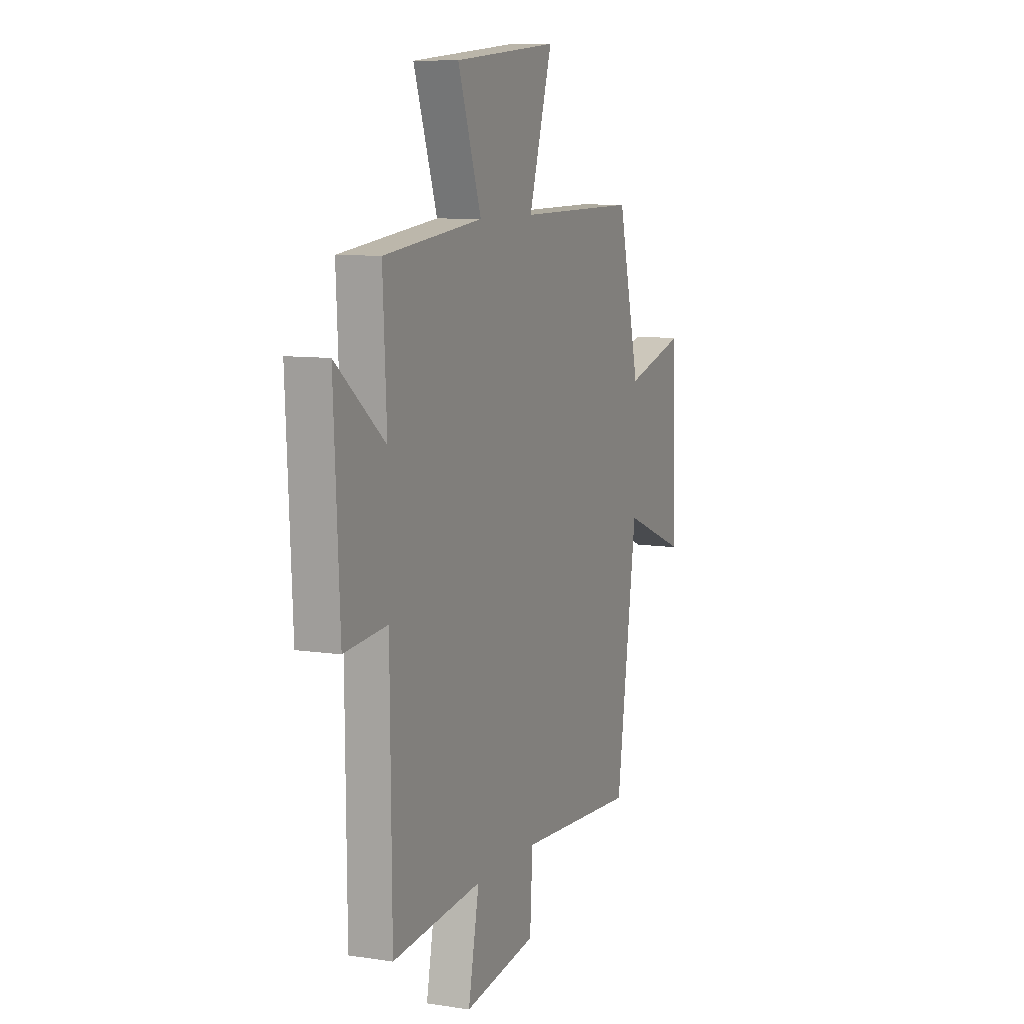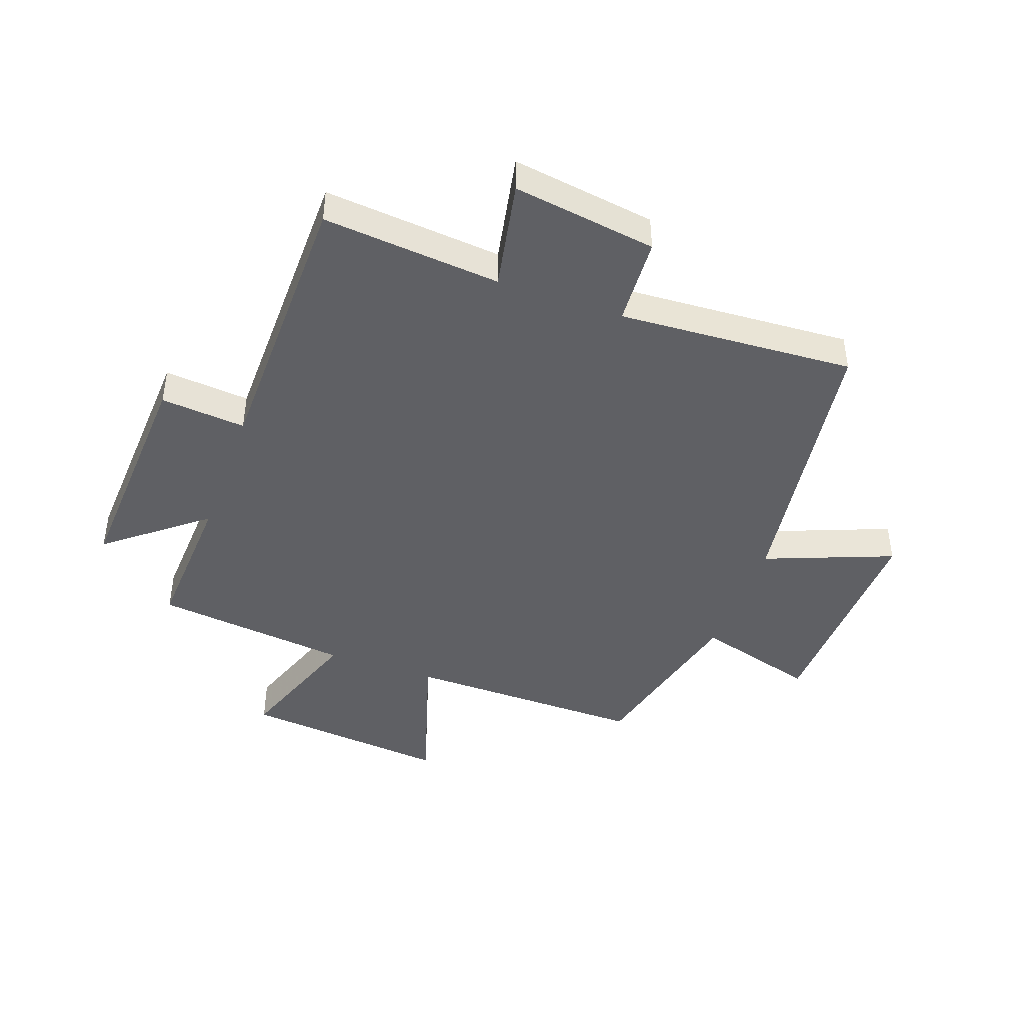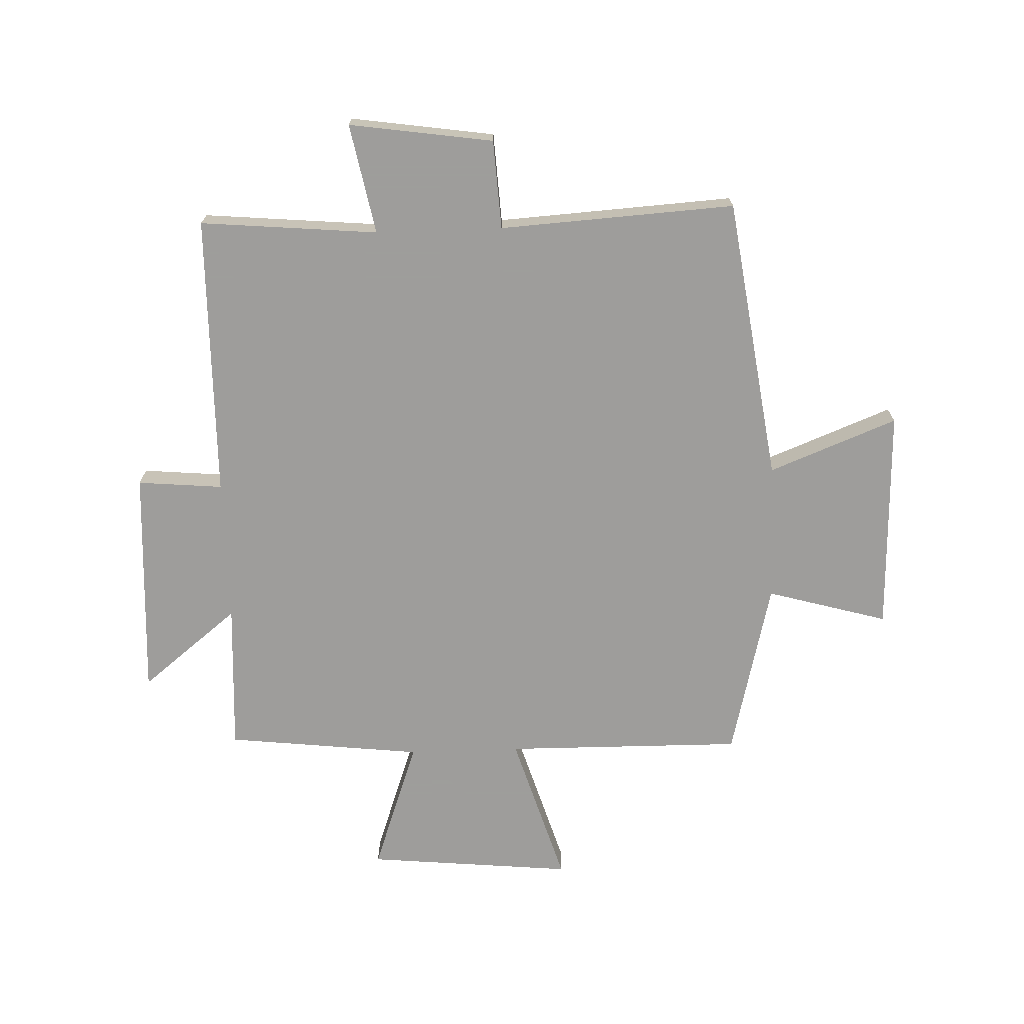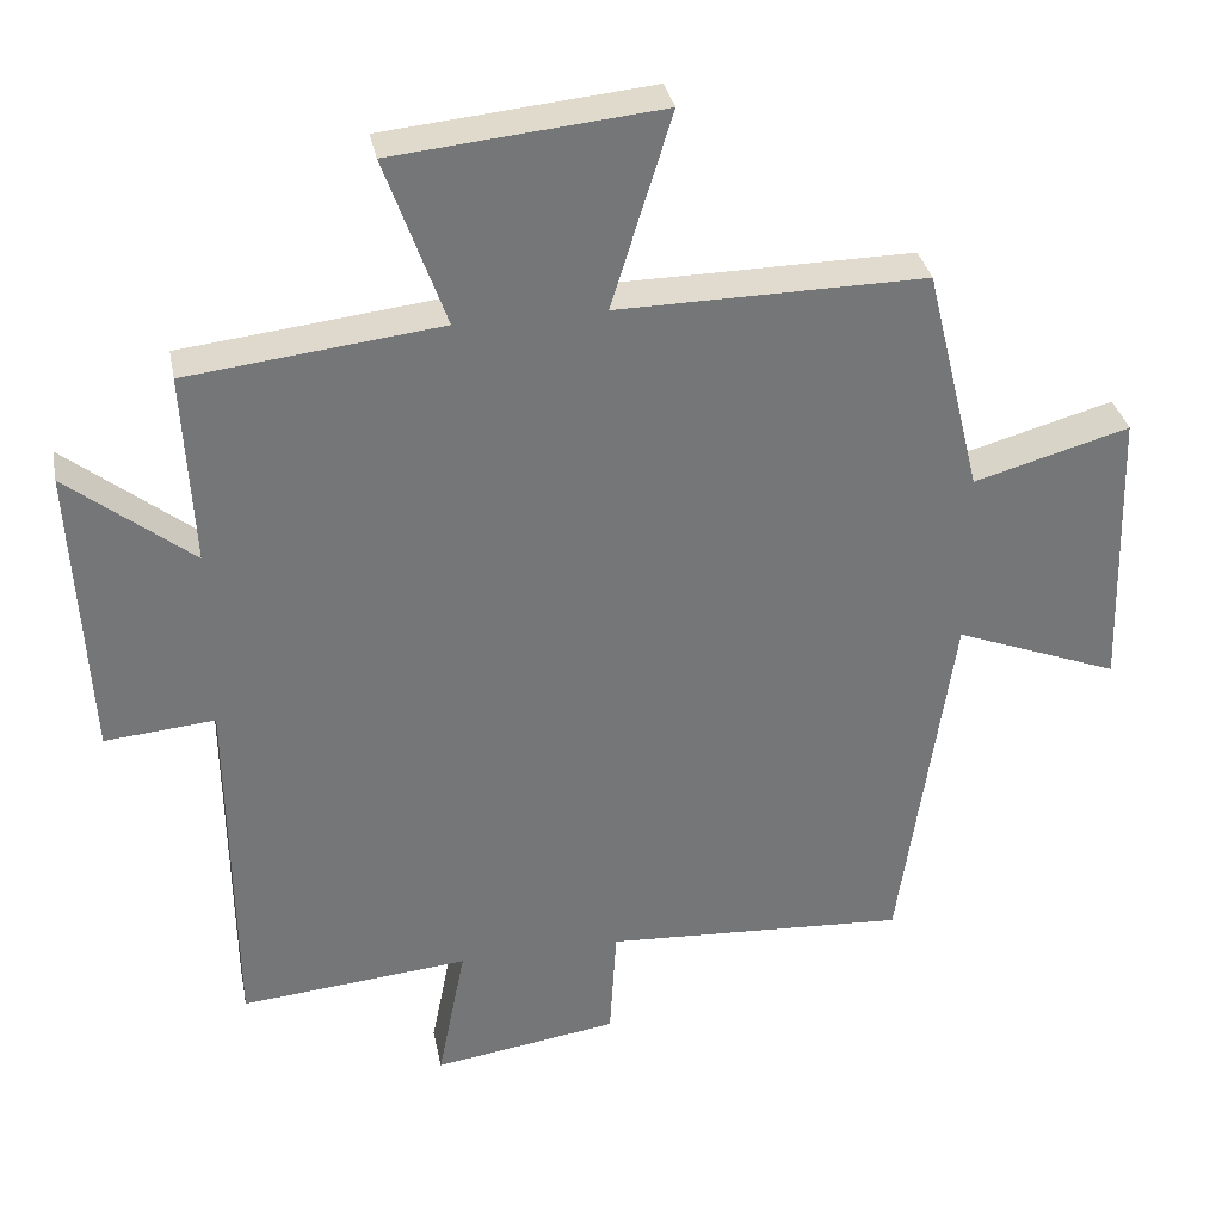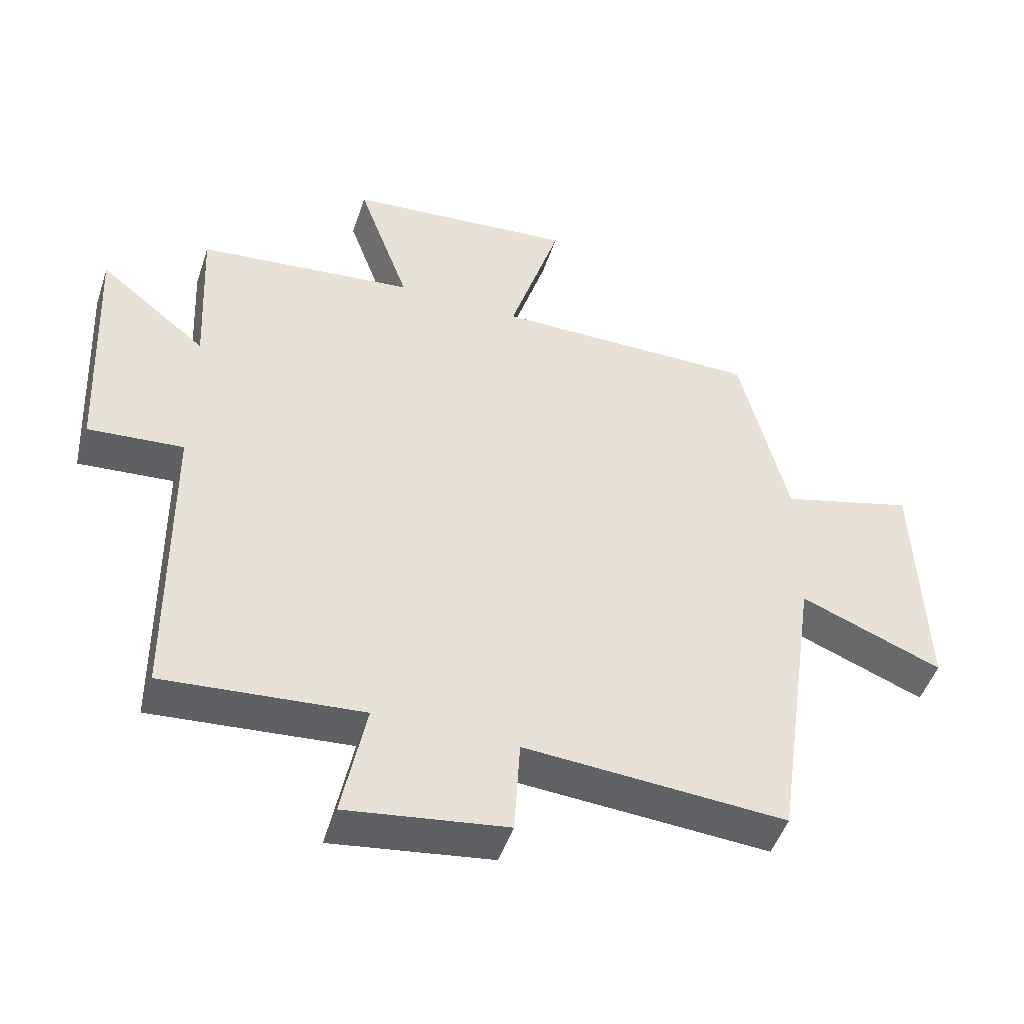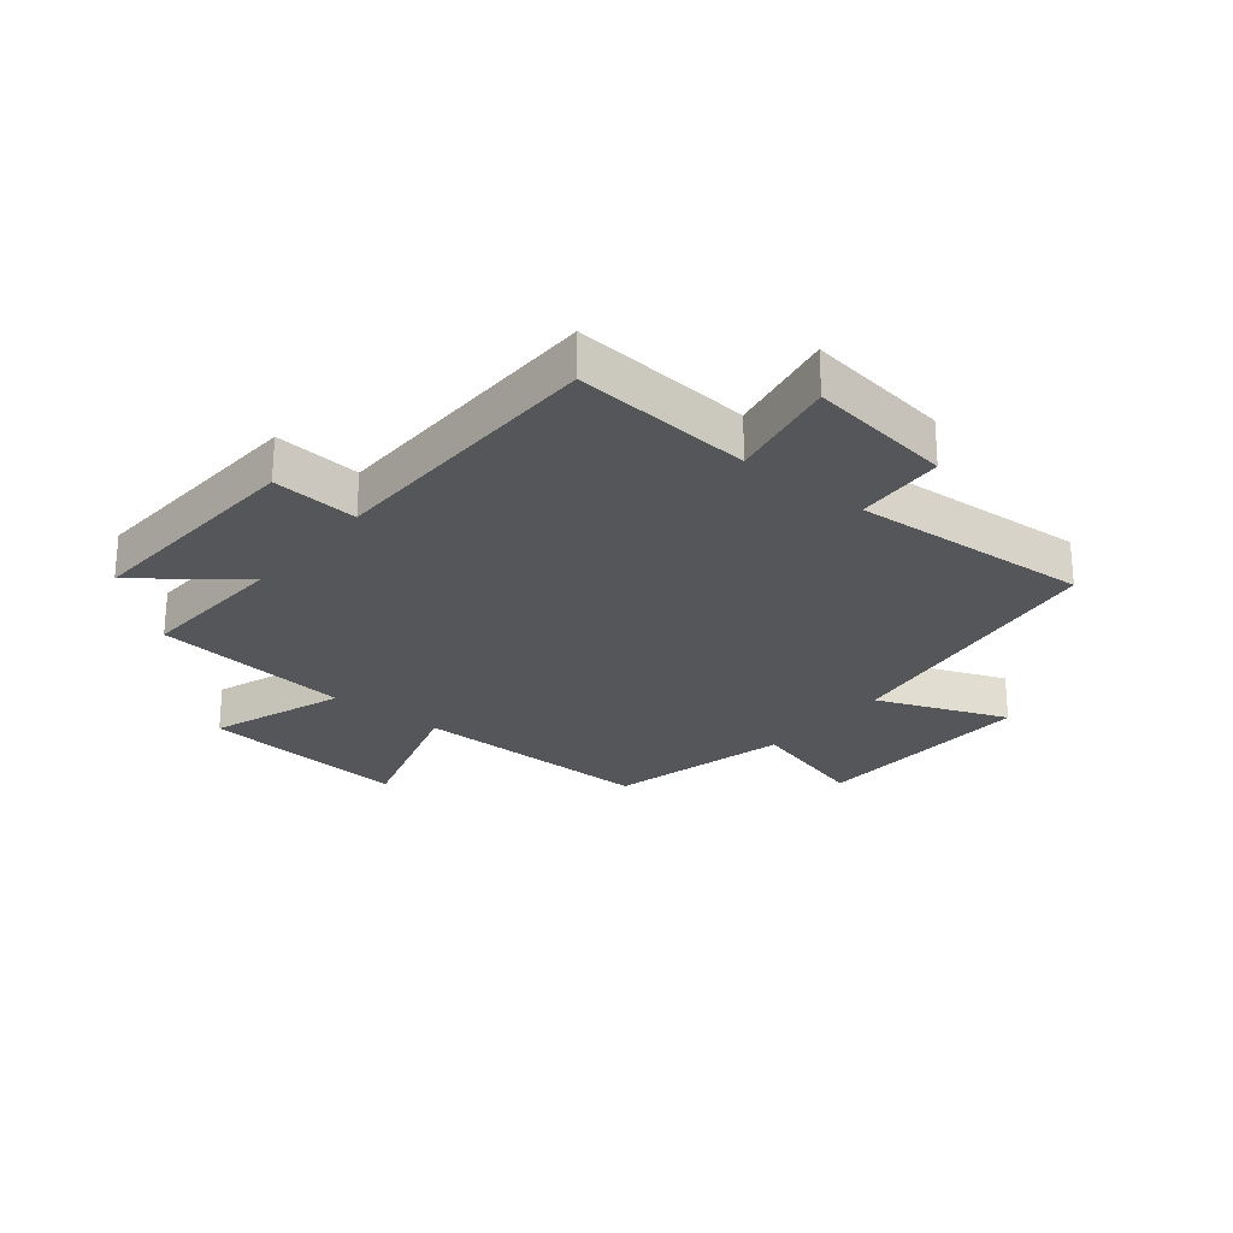
<metadata>
{"format":"obj","ext":"obj","renderer":"f3d","projection":"perspective","resolution":1024,"background":"white","views":[{"elev":8.8,"azim":112.5,"up":"+Z"},{"elev":-43.9,"azim":160.2,"up":"+Y"},{"elev":-70.7,"azim":-178.0,"up":"+Y"},{"elev":33.7,"azim":168.9,"up":"+Z"},{"elev":-48.8,"azim":161.8,"up":"+Z"},{"elev":-25.4,"azim":140.9,"up":"+Y"}]}
</metadata>
<code>
v -0.426 0.07 0.504
v -0.017 0.07 0.5
v -0.097 0.07 0.76
v 0.257 0.07 0.726
v 0.177 0.07 0.5
v 0.513 0.07 0.462
v 0.5 0.07 0.205
v 0.666 0.07 0.338
v 0.646 0.07 -0.056
v 0.5 0.07 -0.043
v 0.495 0.07 -0.527
v 0.191 0.07 -0.5
v 0.228 0.07 -0.688
v -0.018 0.07 -0.652
v -0.027 0.07 -0.5
v -0.43 0.07 -0.525
v -0.5 0.07 -0.04
v -0.719 0.07 -0.126
v -0.707 0.07 0.258
v -0.5 0.07 0.2
v -0.426 0 0.504
v -0.017 0 0.5
v -0.097 0 0.76
v 0.257 0 0.726
v 0.177 0 0.5
v 0.513 0 0.462
v 0.5 0 0.205
v 0.666 0 0.338
v 0.646 0 -0.056
v 0.5 0 -0.043
v 0.495 0 -0.527
v 0.191 0 -0.5
v 0.228 0 -0.688
v -0.018 0 -0.652
v -0.027 0 -0.5
v -0.43 0 -0.525
v -0.5 0 -0.04
v -0.719 0 -0.126
v -0.707 0 0.258
v -0.5 0 0.2
f 17 18 19 20
f 15 16 17 20
f 15 20 1 2
f 12 13 14 15
f 12 15 2
f 10 11 12 2
f 7 8 9 10
f 7 10 2
f 5 6 7 2
f 2 3 4 5
f 40 39 38 37
f 40 37 36 35
f 22 21 40 35
f 35 34 33 32
f 22 35 32
f 22 32 31 30
f 30 29 28 27
f 22 30 27
f 22 27 26 25
f 25 24 23 22
f 1 21 22 2
f 2 22 23 3
f 3 23 24 4
f 4 24 25 5
f 5 25 26 6
f 6 26 27 7
f 7 27 28 8
f 8 28 29 9
f 9 29 30 10
f 10 30 31 11
f 11 31 32 12
f 12 32 33 13
f 13 33 34 14
f 14 34 35 15
f 15 35 36 16
f 16 36 37 17
f 17 37 38 18
f 18 38 39 19
f 19 39 40 20
f 20 40 21 1

</code>
